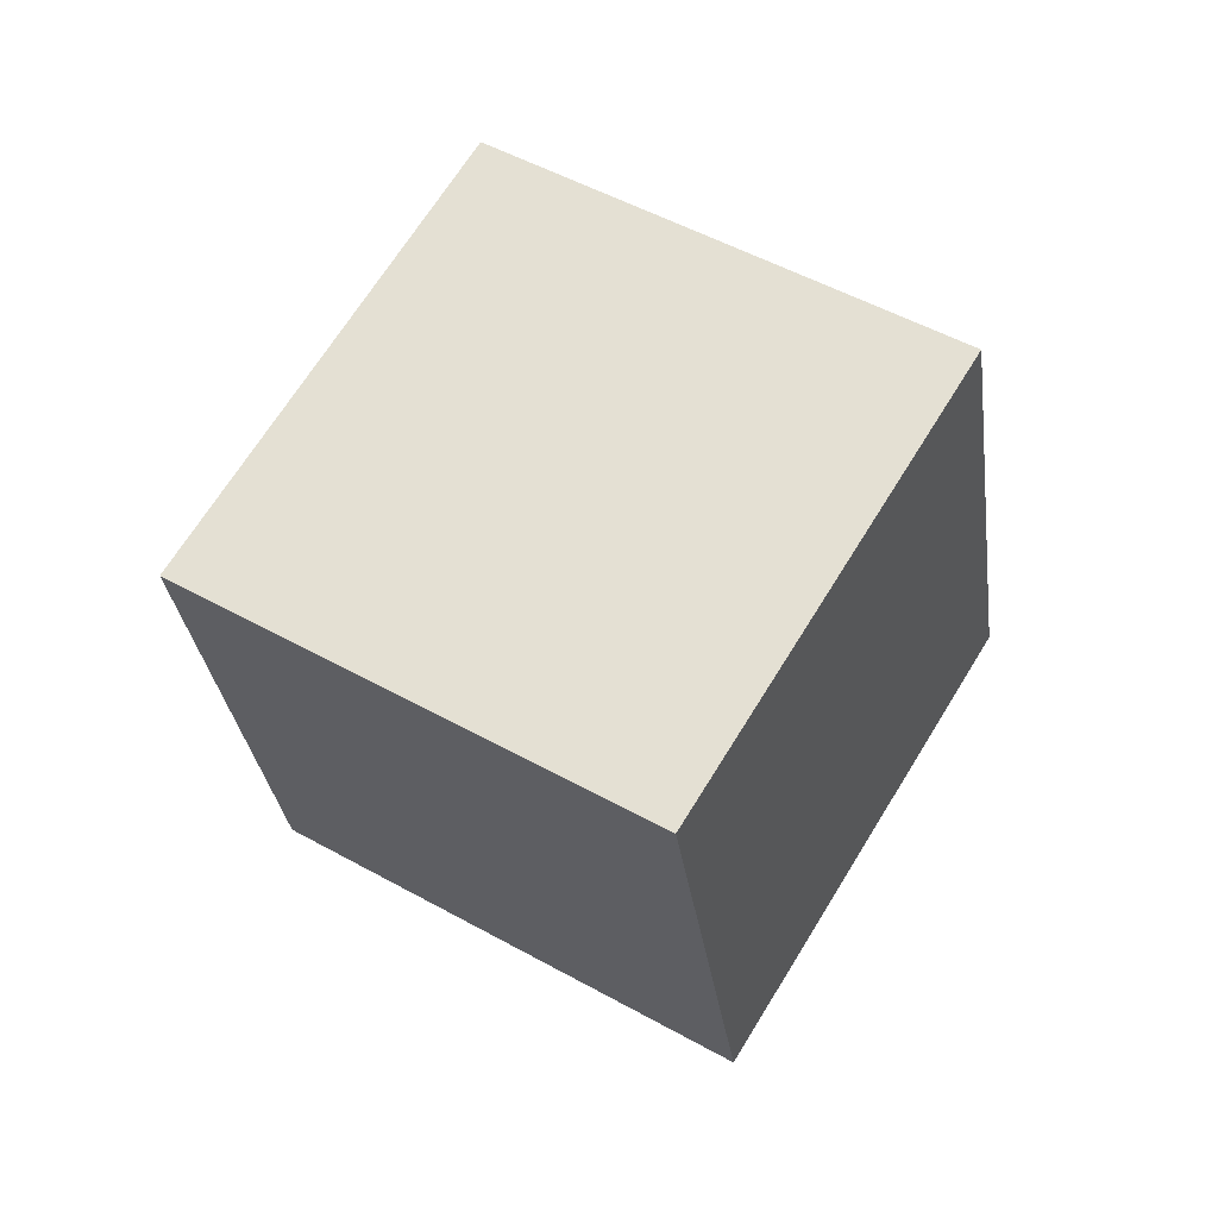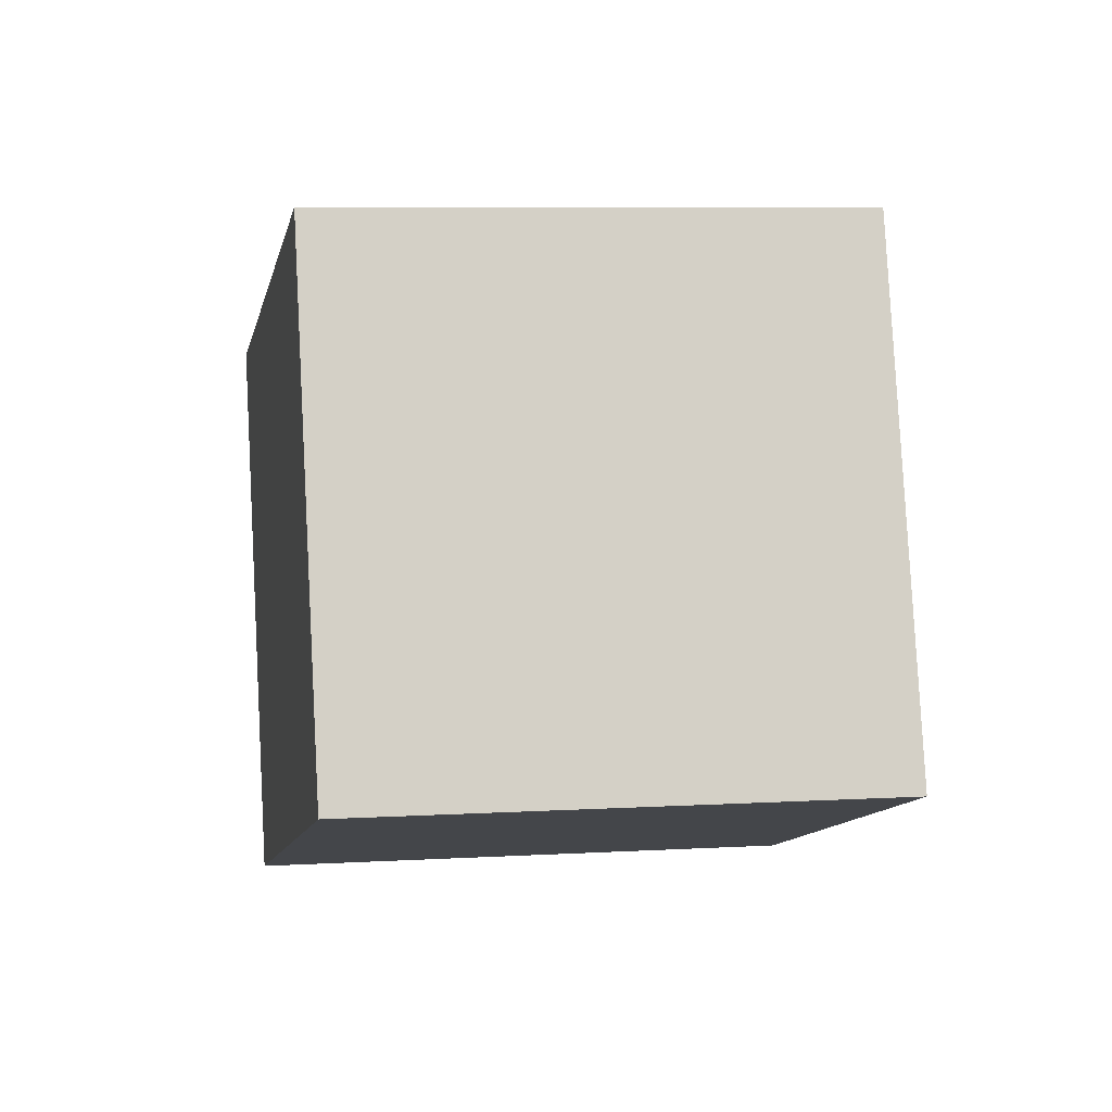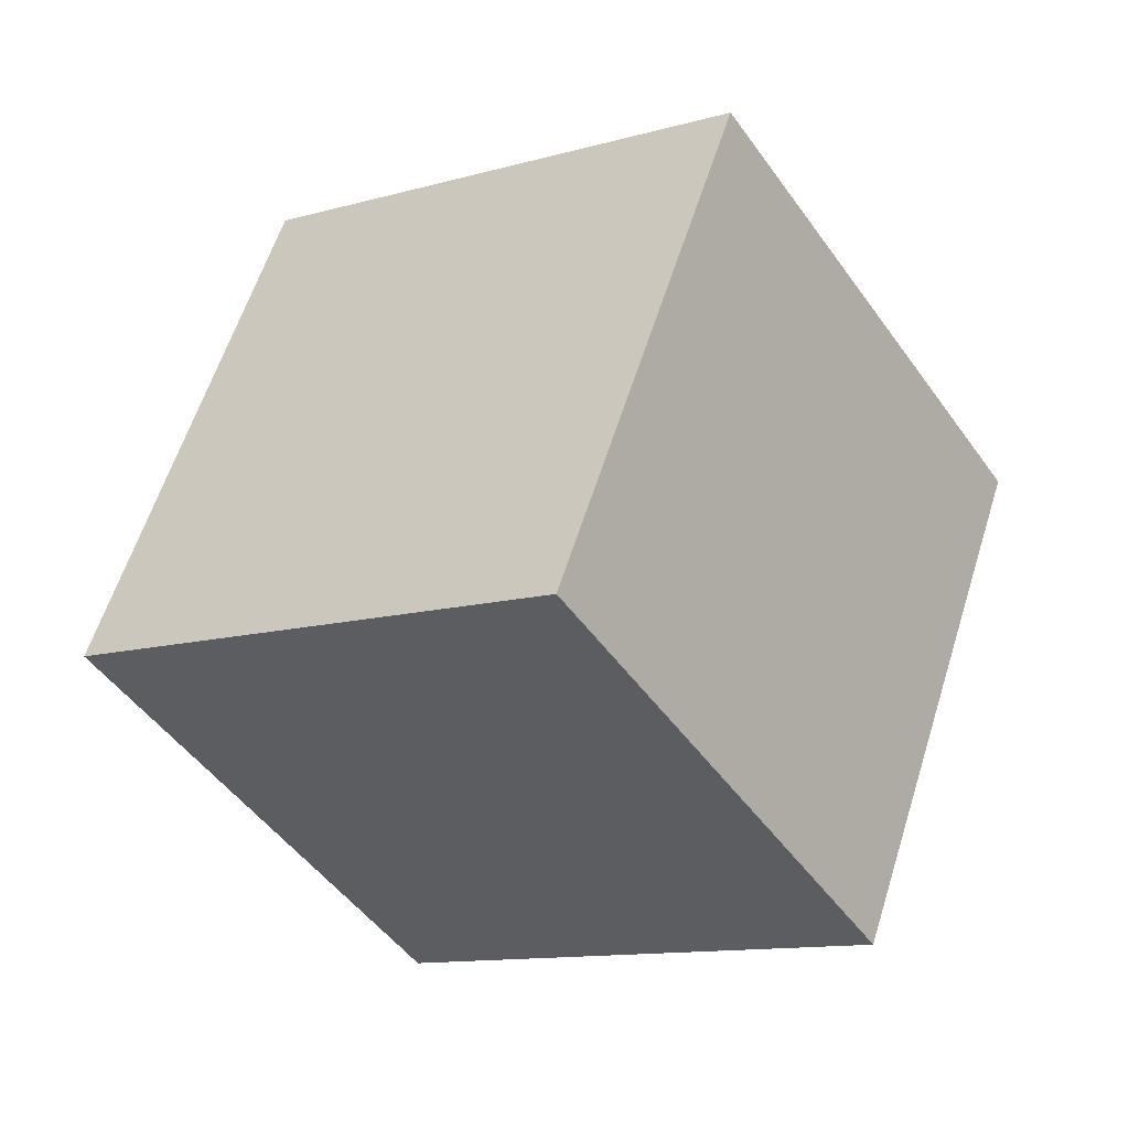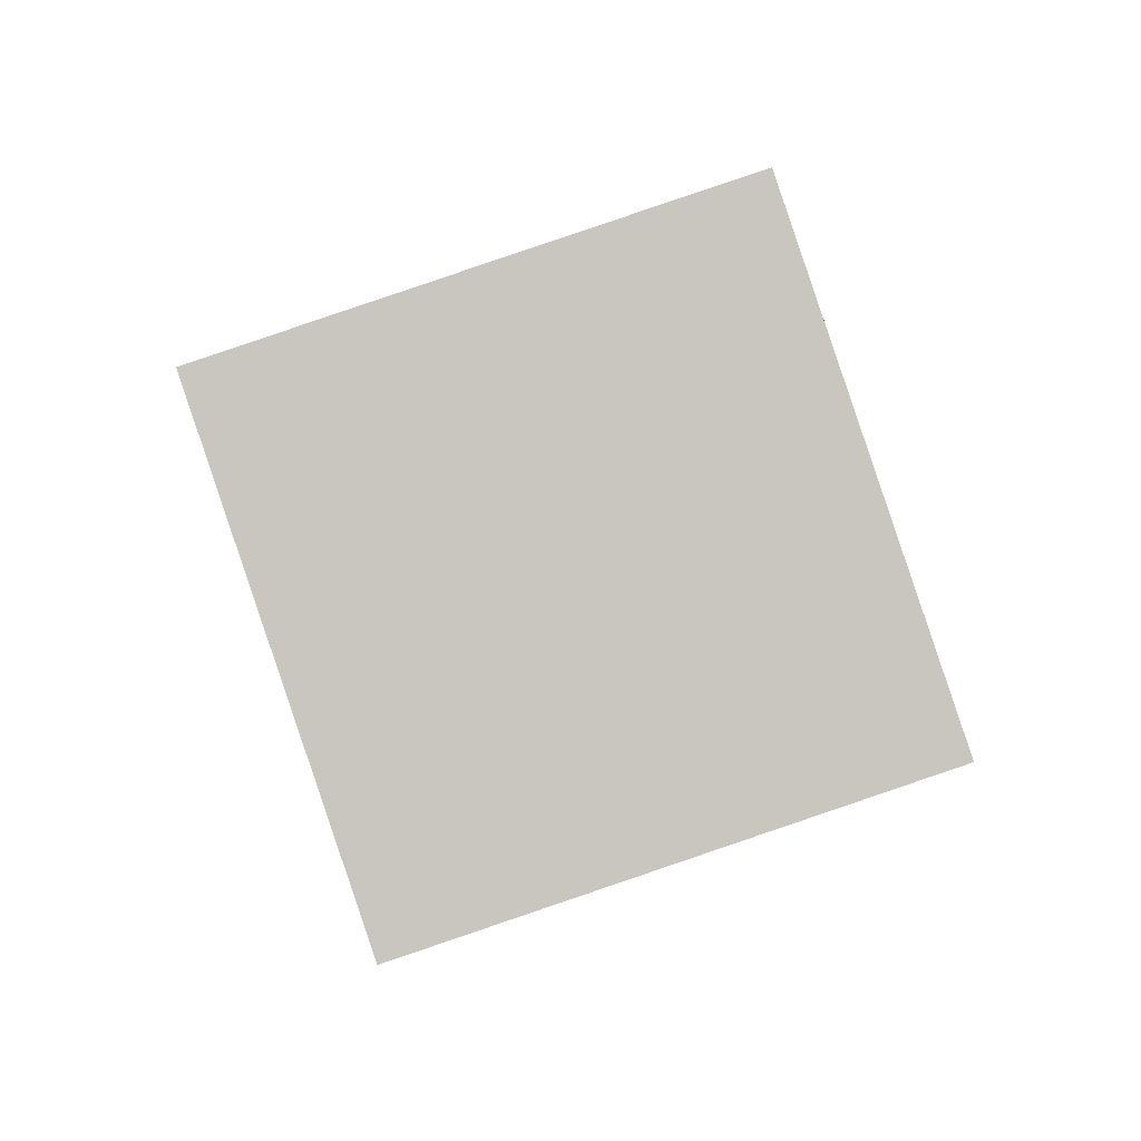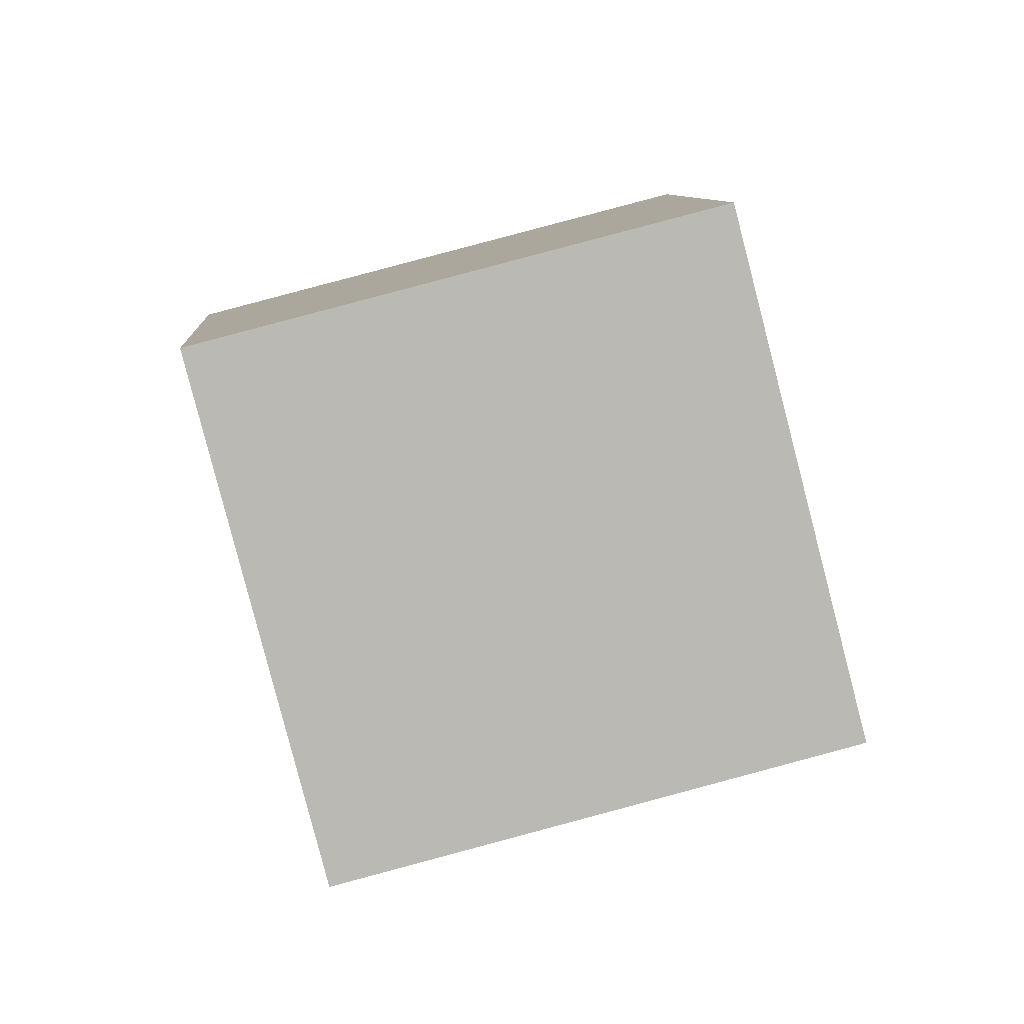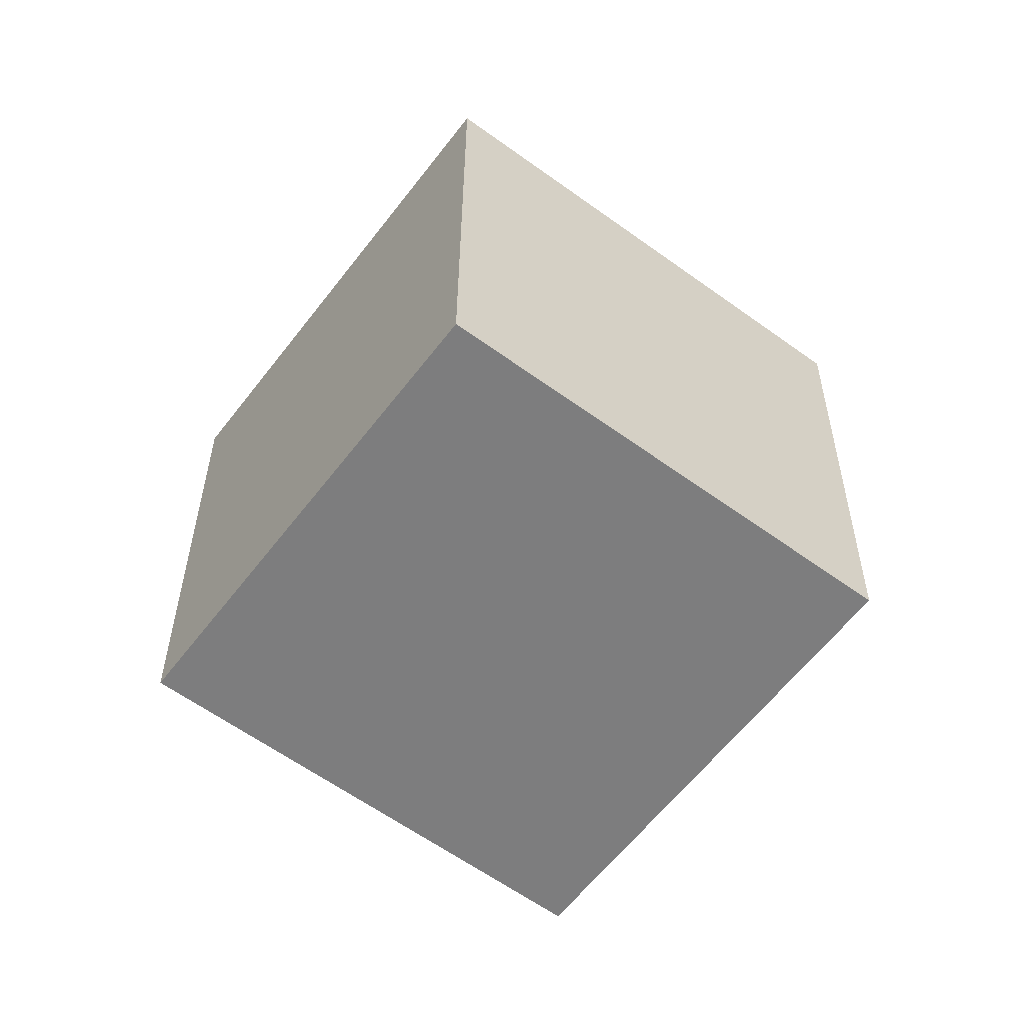
<metadata>
{"format":"obj","ext":"obj","renderer":"f3d","projection":"perspective","resolution":1024,"background":"white","views":[{"elev":-60.8,"azim":0.2,"up":"+Y"},{"elev":-69.7,"azim":146.8,"up":"+Z"},{"elev":45.1,"azim":76.5,"up":"+Z"},{"elev":-58.9,"azim":165.0,"up":"+Z"},{"elev":-50.5,"azim":160.1,"up":"+Z"},{"elev":60.9,"azim":-77.5,"up":"+Y"}]}
</metadata>
<code>
o Cube
v 1.182 0.5663 -0.4211
v 0.9869 -0.2567 0.9248
v -0.1639 1.361 -0.1305
v -0.359 0.5376 1.215
v 0.359 -0.5376 -1.215
v 0.1639 -1.361 0.1305
v -0.9869 0.2567 -0.9248
v -1.182 -0.5663 0.4211
f 5 3 1
f 3 8 4
f 7 6 8
f 2 8 6
f 1 4 2
f 5 2 6
f 5 7 3
f 3 7 8
f 7 5 6
f 2 4 8
f 1 3 4
f 5 1 2

</code>
